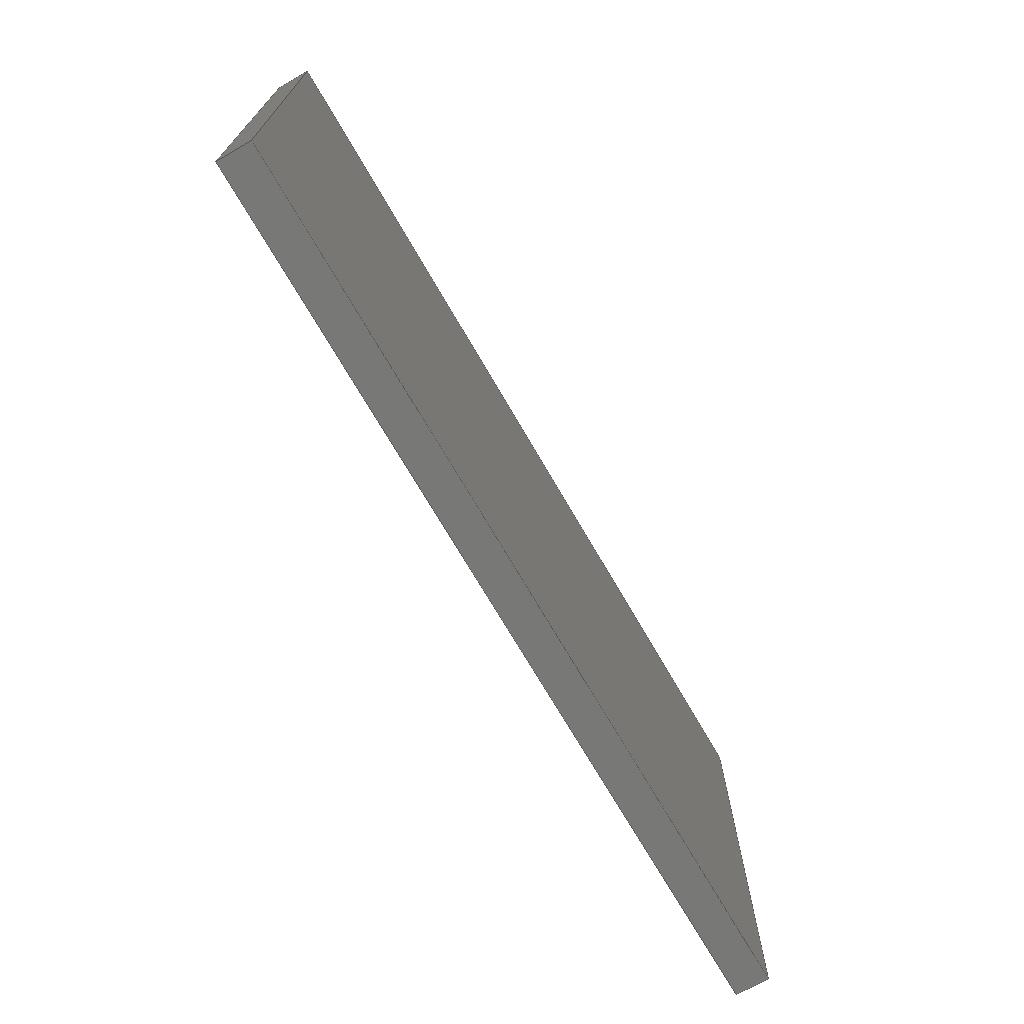
<metadata>
{"format":"step","ext":"step","renderer":"f3d","projection":"perspective","resolution":1024,"background":"white","views":[{"elev":-70.8,"azim":120.0,"up":"+Y"}]}
</metadata>
<code>
ISO-10303-21;
DATA;
#1 = ADVANCED_FACE ( 'NONE', ( #263 ), #3, .T. ) ;
#2 = CALENDAR_DATE ( 2017, 3, 2 ) ;
#3 = PLANE ( 'NONE',  #54 ) ;
#4 = CIRCLE ( 'NONE', #195, 0.2361 ) ;
#5 = DIRECTION ( 'NONE',  ( -0, -0, -1 ) ) ;
#6 = CARTESIAN_POINT ( 'NONE',  ( -1.979, 0.8732, 0.125 ) ) ;
#7 = AXIS2_PLACEMENT_3D ( 'NONE', #82, #159, #308 ) ;
#8 = VECTOR ( 'NONE', #132, 39.37 ) ;
#9 = ORIENTED_EDGE ( 'NONE', *, *, #248, .F. ) ;
#10 = CARTESIAN_POINT ( 'NONE',  ( 3.656, 1.637, 0.25 ) ) ;
#11 = CARTESIAN_POINT ( 'NONE',  ( 0, 0, 0.25 ) ) ;
#12 = APPROVAL_ROLE ( '' ) ;
#13 = DIRECTION ( 'NONE',  ( 0, 0, 1 ) ) ;
#14 = PERSON_AND_ORGANIZATION_ROLE ( 'design_owner' ) ;
#15 = CALENDAR_DATE ( 2017, 3, 2 ) ;
#16 = FACE_OUTER_BOUND ( 'NONE', #102, .T. ) ;
#17 = APPROVAL_ROLE ( '' ) ;
#18 = CALENDAR_DATE ( 2017, 3, 2 ) ;
#19 = APPROVAL_STATUS ( 'not_yet_approved' ) ;
#20 = CIRCLE ( 'NONE', #243, 0.2361 ) ;
#21 = VERTEX_POINT ( 'NONE', #27 ) ;
#22 = CC_DESIGN_PERSON_AND_ORGANIZATION_ASSIGNMENT ( #212, #292, ( #250 ) ) ;
#23 = VECTOR ( 'NONE', #104, 39.37 ) ;
#24 = COORDINATED_UNIVERSAL_TIME_OFFSET ( 5, 0, .BEHIND. ) ;
#25 = FACE_OUTER_BOUND ( 'NONE', #228, .T. ) ;
#26 = ORGANIZATION ( 'UNSPECIFIED', 'UNSPECIFIED', '' ) ;
#27 = CARTESIAN_POINT ( 'NONE',  ( -2.95, 1.637, 0 ) ) ;
#28 = VERTEX_POINT ( 'NONE', #56 ) ;
#29 = DESIGN_CONTEXT ( 'detailed design', #183, 'design' ) ;
#30 = DIRECTION ( 'NONE',  ( 0, 0, 1 ) ) ;
#31 = EDGE_CURVE ( 'NONE', #320, #21, #46, .T. ) ;
#32 = DIRECTION ( 'NONE',  ( 0, 0, 1 ) ) ;
#33 = FACE_OUTER_BOUND ( 'NONE', #165, .T. ) ;
#34 = CARTESIAN_POINT ( 'NONE',  ( 3.656, 1.637, 0.25 ) ) ;
#35 = ORIENTED_EDGE ( 'NONE', *, *, #125, .F. ) ;
#36 = DIRECTION ( 'NONE',  ( 1, 0, 0 ) ) ;
#37 = DIRECTION ( 'NONE',  ( -0, 1, -0 ) ) ;
#38 = UNCERTAINTY_MEASURE_WITH_UNIT (LENGTH_MEASURE( 1e-05 ), #257, 'distance_accuracy_value', 'NONE');
#39 = PLANE ( 'NONE',  #7 ) ;
#40 = CARTESIAN_POINT ( 'NONE',  ( -1.979, 0.8732, 0.125 ) ) ;
#41 = SECURITY_CLASSIFICATION_LEVEL ( 'unclassified' ) ;
#42 = CARTESIAN_POINT ( 'NONE',  ( 3.656, -1.775, 0 ) ) ;
#43 =( GEOMETRIC_REPRESENTATION_CONTEXT ( 3 ) GLOBAL_UNCERTAINTY_ASSIGNED_CONTEXT ( ( #38 ) ) GLOBAL_UNIT_ASSIGNED_CONTEXT ( ( #257, #107, #301 ) ) REPRESENTATION_CONTEXT ( 'NONE', 'WORKASPACE' ) );
#44 = ADVANCED_FACE ( 'NONE', ( #16 ), #174, .F. ) ;
#45 = PERSON_AND_ORGANIZATION_ROLE ( 'classification_officer' ) ;
#46 = LINE ( 'NONE', #260, #275 ) ;
#47 = ORIENTED_EDGE ( 'NONE', *, *, #248, .T. ) ;
#48 = SECURITY_CLASSIFICATION ( '', '', #41 ) ;
#49 = EDGE_LOOP ( 'NONE', ( #193, #127 ) ) ;
#50 = FACE_BOUND ( 'NONE', #148, .T. ) ;
#51 = ORIENTED_EDGE ( 'NONE', *, *, #62, .F. ) ;
#52 = ADVANCED_FACE ( 'NONE', ( #25 ), #300, .F. ) ;
#53 = COORDINATED_UNIVERSAL_TIME_OFFSET ( 5, 0, .BEHIND. ) ;
#54 = AXIS2_PLACEMENT_3D ( 'NONE', #57, #196, #282 ) ;
#55 = CC_DESIGN_DATE_AND_TIME_ASSIGNMENT ( #119, #271, ( #250 ) ) ;
#56 = CARTESIAN_POINT ( 'NONE',  ( 3.656, -1.775, 0.25 ) ) ;
#57 = CARTESIAN_POINT ( 'NONE',  ( -1.979, 0.8732, 0.125 ) ) ;
#58 = DIRECTION ( 'NONE',  ( 1, 0, 0 ) ) ;
#59 =( LENGTH_UNIT ( ) NAMED_UNIT ( * ) SI_UNIT ( $, .METRE. ) );
#60 = DIRECTION ( 'NONE',  ( 1, 0, 0 ) ) ;
#61 = DIRECTION ( 'NONE',  ( 0, -1, 0 ) ) ;
#62 = EDGE_CURVE ( 'NONE', #299, #115, #303, .T. ) ;
#63 = DIRECTION ( 'NONE',  ( 1, 0, 0 ) ) ;
#64 = CARTESIAN_POINT ( 'NONE',  ( 3.656, 1.637, 0.25 ) ) ;
#65 = CARTESIAN_POINT ( 'NONE',  ( -1.979, 0.8732, 0.25 ) ) ;
#66 = VECTOR ( 'NONE', #288, 39.37 ) ;
#67 = CARTESIAN_POINT ( 'NONE',  ( -2.95, -1.775, 0 ) ) ;
#68 = ADVANCED_FACE ( 'NONE', ( #192 ), #190, .F. ) ;
#69 = VECTOR ( 'NONE', #80, 39.37 ) ;
#70 = APPROVAL_STATUS ( 'not_yet_approved' ) ;
#71 = PERSON_AND_ORGANIZATION ( #225, #26 ) ;
#72 = ORIENTED_EDGE ( 'NONE', *, *, #31, .F. ) ;
#73 = ORIENTED_EDGE ( 'NONE', *, *, #149, .F. ) ;
#74 = LOCAL_TIME ( 18, 41, 56, #186 ) ;
#75 = VECTOR ( 'NONE', #238, 39.37 ) ;
#76 = EDGE_LOOP ( 'NONE', ( #315, #188, #177, #298 ) ) ;
#77 = ADVANCED_FACE ( 'NONE', ( #33 ), #79, .F. ) ;
#78 = APPROVAL_DATE_TIME ( #112, #255 ) ;
#79 = PLANE ( 'NONE',  #242 ) ;
#80 = DIRECTION ( 'NONE',  ( -0, 1, -0 ) ) ;
#81 = DIRECTION ( 'NONE',  ( 0, 1, 0 ) ) ;
#82 = CARTESIAN_POINT ( 'NONE',  ( -2.95, 1.637, 0.25 ) ) ;
#83 = CARTESIAN_POINT ( 'NONE',  ( -1.743, 0.8732, 0.25 ) ) ;
#84 = LINE ( 'NONE', #34, #280 ) ;
#85 = ORIENTED_EDGE ( 'NONE', *, *, #122, .F. ) ;
#86 = CARTESIAN_POINT ( 'NONE',  ( 3.656, 1.637, 0.25 ) ) ;
#87 = CARTESIAN_POINT ( 'NONE',  ( -1.979, 0.8732, 0.25 ) ) ;
#88 = DIRECTION ( 'NONE',  ( -0, -0, 1 ) ) ;
#89 = DIRECTION ( 'NONE',  ( 1, 0, 0 ) ) ;
#90 = DATE_TIME_ROLE ( 'classification_date' ) ;
#91 = PRODUCT_DEFINITION_FORMATION_WITH_SPECIFIED_SOURCE ( 'ANY', '', #317, .NOT_KNOWN. ) ;
#92 = APPLICATION_PROTOCOL_DEFINITION ( 'international standard', 'config_control_design', 1994, #183 ) ;
#93 = APPROVAL_DATE_TIME ( #95, #296 ) ;
#94 = APPROVAL_STATUS ( 'not_yet_approved' ) ;
#95 = DATE_AND_TIME ( #155, #146 ) ;
#96 = CIRCLE ( 'NONE', #274, 0.2361 ) ;
#97 = VERTEX_POINT ( 'NONE', #194 ) ;
#98 = MANIFOLD_SOLID_BREP ( 'Cut-Extrude1', #185 ) ;
#99 = ORIENTED_EDGE ( 'NONE', *, *, #138, .F. ) ;
#100 = APPROVAL_PERSON_ORGANIZATION ( #163, #296, #17 ) ;
#101 = FACE_OUTER_BOUND ( 'NONE', #123, .T. ) ;
#102 = EDGE_LOOP ( 'NONE', ( #289, #99, #35, #304 ) ) ;
#103 = EDGE_CURVE ( 'NONE', #21, #97, #293, .T. ) ;
#104 = DIRECTION ( 'NONE',  ( -1, -0, -0 ) ) ;
#105 = DIRECTION ( 'NONE',  ( 0, -1, 0 ) ) ;
#106 = CARTESIAN_POINT ( 'NONE',  ( 3.656, 1.637, 0 ) ) ;
#107 =( NAMED_UNIT ( * ) PLANE_ANGLE_UNIT ( ) SI_UNIT ( $, .RADIAN. ) );
#108 = ORIENTED_EDGE ( 'NONE', *, *, #265, .T. ) ;
#109 = DIRECTION ( 'NONE',  ( -1, -0, -0 ) ) ;
#110 = VERTEX_POINT ( 'NONE', #83 ) ;
#111 = CARTESIAN_POINT ( 'NONE',  ( -2.215, 0.8732, 0.125 ) ) ;
#112 = DATE_AND_TIME ( #128, #167 ) ;
#113 = CARTESIAN_POINT ( 'NONE',  ( -2.95, -1.775, 0.25 ) ) ;
#114 = DIRECTION ( 'NONE',  ( 1, 0, 0 ) ) ;
#115 = VERTEX_POINT ( 'NONE', #261 ) ;
#116 = DATE_AND_TIME ( #2, #74 ) ;
#117 = PERSON_AND_ORGANIZATION_ROLE ( 'design_supplier' ) ;
#118 = LINE ( 'NONE', #133, #23 ) ;
#119 = DATE_AND_TIME ( #15, #218 ) ;
#120 = AXIS2_PLACEMENT_3D ( 'NONE', #306, #105, #130 ) ;
#121 = AXIS2_PLACEMENT_3D ( 'NONE', #231, #285, #36 ) ;
#122 = EDGE_CURVE ( 'NONE', #273, #110, #4, .T. ) ;
#123 = EDGE_LOOP ( 'NONE', ( #247, #124, #309, #73 ) ) ;
#124 = ORIENTED_EDGE ( 'NONE', *, *, #295, .T. ) ;
#125 = EDGE_CURVE ( 'NONE', #115, #28, #147, .T. ) ;
#126 = CYLINDRICAL_SURFACE ( 'NONE', #144, 0.2361 ) ;
#127 = ORIENTED_EDGE ( 'NONE', *, *, #166, .T. ) ;
#128 = CALENDAR_DATE ( 2017, 3, 2 ) ;
#129 = DIRECTION ( 'NONE',  ( 0, -0, 1 ) ) ;
#130 = DIRECTION ( 'NONE',  ( 0, -0, -1 ) ) ;
#131 = LINE ( 'NONE', #281, #69 ) ;
#132 = DIRECTION ( 'NONE',  ( 0, -1, 0 ) ) ;
#133 = CARTESIAN_POINT ( 'NONE',  ( -2.95, 1.637, 0.25 ) ) ;
#134 = CARTESIAN_POINT ( 'NONE',  ( -2.95, -1.775, 0.25 ) ) ;
#135 = ORIENTED_EDGE ( 'NONE', *, *, #139, .F. ) ;
#136 = PLANE ( 'NONE',  #267 ) ;
#137 = LOCAL_TIME ( 18, 41, 56, #272 ) ;
#138 = EDGE_CURVE ( 'NONE', #28, #170, #164, .T. ) ;
#139 = EDGE_CURVE ( 'NONE', #115, #97, #314, .T. ) ;
#140 = APPROVAL ( #94, 'UNSPECIFIED' ) ;
#141 = LINE ( 'NONE', #154, #75 ) ;
#142 = APPROVAL_PERSON_ORGANIZATION ( #251, #140, #12 ) ;
#143 = VECTOR ( 'NONE', #236, 39.37 ) ;
#144 = AXIS2_PLACEMENT_3D ( 'NONE', #6, #88, #63 ) ;
#145 = VECTOR ( 'NONE', #305, 39.37 ) ;
#146 = LOCAL_TIME ( 18, 41, 56, #24 ) ;
#147 = LINE ( 'NONE', #134, #224 ) ;
#148 = EDGE_LOOP ( 'NONE', ( #319, #85 ) ) ;
#149 = EDGE_CURVE ( 'NONE', #207, #110, #311, .T. ) ;
#150 = FACE_OUTER_BOUND ( 'NONE', #220, .T. ) ;
#151 = CC_DESIGN_APPROVAL ( #140, ( #91 ) ) ;
#152 = DIRECTION ( 'NONE',  ( -1, 0, 0 ) ) ;
#153 = CARTESIAN_POINT ( 'NONE',  ( -2.95, 1.637, 0.25 ) ) ;
#154 = CARTESIAN_POINT ( 'NONE',  ( -2.215, 0.8732, 0.125 ) ) ;
#155 = CALENDAR_DATE ( 2017, 3, 2 ) ;
#156 = CARTESIAN_POINT ( 'NONE',  ( 0, 0, 0 ) ) ;
#157 = LINE ( 'NONE', #86, #143 ) ;
#158 = EDGE_LOOP ( 'NONE', ( #234, #294, #222, #108 ) ) ;
#159 = DIRECTION ( 'NONE',  ( 1, 0, -0 ) ) ;
#160 = CARTESIAN_POINT ( 'NONE',  ( -1.743, 0.8732, 0.125 ) ) ;
#161 = ORIENTED_EDGE ( 'NONE', *, *, #103, .T. ) ;
#162 = DIMENSIONAL_EXPONENTS ( 1, 0, 0, 0, 0, 0, 0 ) ;
#163 = PERSON_AND_ORGANIZATION ( #225, #26 ) ;
#164 = LINE ( 'NONE', #178, #187 ) ;
#165 = EDGE_LOOP ( 'NONE', ( #241, #72, #173, #169 ) ) ;
#166 = EDGE_CURVE ( 'NONE', #246, #207, #96, .T. ) ;
#167 = LOCAL_TIME ( 18, 41, 56, #268 ) ;
#168 = LENGTH_MEASURE_WITH_UNIT ( LENGTH_MEASURE( 0.0254 ), #59 );
#169 = ORIENTED_EDGE ( 'NONE', *, *, #180, .F. ) ;
#170 = VERTEX_POINT ( 'NONE', #42 ) ;
#171 = APPROVAL_DATE_TIME ( #216, #140 ) ;
#172 = ADVANCED_FACE ( 'NONE', ( #50, #253 ), #181, .T. ) ;
#173 = ORIENTED_EDGE ( 'NONE', *, *, #316, .F. ) ;
#174 = PLANE ( 'NONE',  #184 ) ;
#175 = CARTESIAN_POINT ( 'NONE',  ( -2.95, -1.775, 0.25 ) ) ;
#176 = APPLICATION_CONTEXT ( 'configuration controlled 3d designs of mechanical parts and assemblies' ) ;
#177 = ORIENTED_EDGE ( 'NONE', *, *, #149, .T. ) ;
#178 = CARTESIAN_POINT ( 'NONE',  ( 3.656, -1.775, 0.25 ) ) ;
#179 = ORIENTED_EDGE ( 'NONE', *, *, #265, .F. ) ;
#180 = EDGE_CURVE ( 'NONE', #97, #170, #206, .T. ) ;
#181 = PLANE ( 'NONE',  #258 ) ;
#182 = VECTOR ( 'NONE', #61, 39.37 ) ;
#183 = APPLICATION_CONTEXT ( 'configuration controlled 3d designs of mechanical parts and assemblies' ) ;
#184 = AXIS2_PLACEMENT_3D ( 'NONE', #175, #81, #129 ) ;
#185 = CLOSED_SHELL ( 'NONE', ( #244, #239, #44, #215, #52, #172, #77, #68, #1 ) ) ;
#186 = COORDINATED_UNIVERSAL_TIME_OFFSET ( 5, 0, .BEHIND. ) ;
#187 = VECTOR ( 'NONE', #5, 39.37 ) ;
#188 = ORIENTED_EDGE ( 'NONE', *, *, #249, .F. ) ;
#189 = APPROVAL_PERSON_ORGANIZATION ( #291, #255, #269 ) ;
#190 = CYLINDRICAL_SURFACE ( 'NONE', #221, 0.2361 ) ;
#191 = EDGE_CURVE ( 'NONE', #28, #254, #84, .T. ) ;
#192 = FACE_OUTER_BOUND ( 'NONE', #76, .T. ) ;
#193 = ORIENTED_EDGE ( 'NONE', *, *, #249, .T. ) ;
#194 = CARTESIAN_POINT ( 'NONE',  ( -2.95, -1.775, 0 ) ) ;
#195 = AXIS2_PLACEMENT_3D ( 'NONE', #87, #13, #262 ) ;
#196 = DIRECTION ( 'NONE',  ( 0, 0, 1 ) ) ;
#197 = CARTESIAN_POINT ( 'NONE',  ( -2.95, 1.637, 0 ) ) ;
#198 = CC_DESIGN_PERSON_AND_ORGANIZATION_ASSIGNMENT ( #318, #214, ( #91 ) ) ;
#199 = LINE ( 'NONE', #204, #145 ) ;
#200 = CARTESIAN_POINT ( 'NONE',  ( 0, 0, 0 ) ) ;
#201 = CARTESIAN_POINT ( 'NONE',  ( -1.979, 0.8732, 0.125 ) ) ;
#202 = APPLICATION_PROTOCOL_DEFINITION ( 'international standard', 'config_control_design', 1994, #176 ) ;
#203 = DIRECTION ( 'NONE',  ( -0, 0, 1 ) ) ;
#204 = CARTESIAN_POINT ( 'NONE',  ( -2.95, 1.637, 0.25 ) ) ;
#205 = PRODUCT_DEFINITION_SHAPE ( 'NONE', 'NONE',  #250 ) ;
#206 = LINE ( 'NONE', #67, #66 ) ;
#207 = VERTEX_POINT ( 'NONE', #287 ) ;
#208 = DIRECTION ( 'NONE',  ( -0, 0, 1 ) ) ;
#209 = AXIS2_PLACEMENT_3D ( 'NONE', #200, #283, #210 ) ;
#210 = DIRECTION ( 'NONE',  ( 1, 0, 0 ) ) ;
#211 = CC_DESIGN_PERSON_AND_ORGANIZATION_ASSIGNMENT ( #276, #117, ( #91 ) ) ;
#212 = PERSON_AND_ORGANIZATION ( #225, #26 ) ;
#213 = CIRCLE ( 'NONE', #121, 0.2361 ) ;
#214 = PERSON_AND_ORGANIZATION_ROLE ( 'creator' ) ;
#215 = ADVANCED_FACE ( 'NONE', ( #150 ), #136, .F. ) ;
#216 = DATE_AND_TIME ( #18, #137 ) ;
#217 = EDGE_CURVE ( 'NONE', #110, #273, #20, .T. ) ;
#218 = LOCAL_TIME ( 18, 41, 56, #53 ) ;
#219 = ORIENTED_EDGE ( 'NONE', *, *, #235, .T. ) ;
#220 = EDGE_LOOP ( 'NONE', ( #313, #297, #277, #264 ) ) ;
#221 = AXIS2_PLACEMENT_3D ( 'NONE', #201, #230, #302 ) ;
#222 = ORIENTED_EDGE ( 'NONE', *, *, #191, .T. ) ;
#223 = CC_DESIGN_APPROVAL ( #255, ( #48 ) ) ;
#224 = VECTOR ( 'NONE', #89, 39.37 ) ;
#225 = PERSON ( 'UNSPECIFIED', 'UNSPECIFIED', 'UNSPECIFIED', ('UNSPECIFIED'), ('UNSPECIFIED'), ('UNSPECIFIED') ) ;
#226 = CC_DESIGN_PERSON_AND_ORGANIZATION_ASSIGNMENT ( #232, #14, ( #317 ) ) ;
#227 = SHAPE_DEFINITION_REPRESENTATION ( #205, #279 ) ;
#228 = EDGE_LOOP ( 'NONE', ( #284, #9, #179, #219 ) ) ;
#229 = CARTESIAN_POINT ( 'NONE',  ( -2.95, 1.637, 0.25 ) ) ;
#230 = DIRECTION ( 'NONE',  ( -0, -0, 1 ) ) ;
#231 = CARTESIAN_POINT ( 'NONE',  ( -1.979, 0.8732, 0.125 ) ) ;
#232 = PERSON_AND_ORGANIZATION ( #225, #26 ) ;
#233 = VECTOR ( 'NONE', #240, 39.37 ) ;
#234 = ORIENTED_EDGE ( 'NONE', *, *, #62, .T. ) ;
#235 = EDGE_CURVE ( 'NONE', #254, #320, #157, .T. ) ;
#236 = DIRECTION ( 'NONE',  ( -0, -0, -1 ) ) ;
#237 = DIRECTION ( 'NONE',  ( 0, 0, 1 ) ) ;
#238 = DIRECTION ( 'NONE',  ( -0, -0, 1 ) ) ;
#239 = ADVANCED_FACE ( 'NONE', ( #270 ), #39, .F. ) ;
#240 = DIRECTION ( 'NONE',  ( -0, -0, 1 ) ) ;
#241 = ORIENTED_EDGE ( 'NONE', *, *, #103, .F. ) ;
#242 = AXIS2_PLACEMENT_3D ( 'NONE', #156, #203, #60 ) ;
#243 = AXIS2_PLACEMENT_3D ( 'NONE', #65, #32, #58 ) ;
#244 = ADVANCED_FACE ( 'NONE', ( #101 ), #126, .F. ) ;
#245 = CC_DESIGN_SECURITY_CLASSIFICATION ( #48, ( #91 ) ) ;
#246 = VERTEX_POINT ( 'NONE', #111 ) ;
#247 = ORIENTED_EDGE ( 'NONE', *, *, #166, .F. ) ;
#248 = EDGE_CURVE ( 'NONE', #299, #21, #199, .T. ) ;
#249 = EDGE_CURVE ( 'NONE', #207, #246, #213, .T. ) ;
#250 = PRODUCT_DEFINITION ( 'UNKNOWN', '', #91, #29 ) ;
#251 = PERSON_AND_ORGANIZATION ( #225, #26 ) ;
#252 = CC_DESIGN_PERSON_AND_ORGANIZATION_ASSIGNMENT ( #71, #45, ( #48 ) ) ;
#253 = FACE_OUTER_BOUND ( 'NONE', #158, .T. ) ;
#254 = VERTEX_POINT ( 'NONE', #10 ) ;
#255 = APPROVAL ( #19, 'UNSPECIFIED' ) ;
#256 = VECTOR ( 'NONE', #307, 39.37 ) ;
#257 =( CONVERSION_BASED_UNIT ( 'INCH', #168 ) LENGTH_UNIT ( ) NAMED_UNIT ( #162 ) );
#258 = AXIS2_PLACEMENT_3D ( 'NONE', #11, #208, #266 ) ;
#259 = CARTESIAN_POINT ( 'NONE',  ( -2.215, 0.8732, 0.25 ) ) ;
#260 = CARTESIAN_POINT ( 'NONE',  ( -2.95, 1.637, 0 ) ) ;
#261 = CARTESIAN_POINT ( 'NONE',  ( -2.95, -1.775, 0.25 ) ) ;
#262 = DIRECTION ( 'NONE',  ( 1, 0, 0 ) ) ;
#263 = FACE_OUTER_BOUND ( 'NONE', #49, .T. ) ;
#264 = ORIENTED_EDGE ( 'NONE', *, *, #138, .T. ) ;
#265 = EDGE_CURVE ( 'NONE', #254, #299, #118, .T. ) ;
#266 = DIRECTION ( 'NONE',  ( 1, 0, 0 ) ) ;
#267 = AXIS2_PLACEMENT_3D ( 'NONE', #64, #152, #30 ) ;
#268 = COORDINATED_UNIVERSAL_TIME_OFFSET ( 5, 0, .BEHIND. ) ;
#269 = APPROVAL_ROLE ( '' ) ;
#270 = FACE_OUTER_BOUND ( 'NONE', #278, .T. ) ;
#271 = DATE_TIME_ROLE ( 'creation_date' ) ;
#272 = COORDINATED_UNIVERSAL_TIME_OFFSET ( 5, 0, .BEHIND. ) ;
#273 = VERTEX_POINT ( 'NONE', #259 ) ;
#274 = AXIS2_PLACEMENT_3D ( 'NONE', #40, #237, #114 ) ;
#275 = VECTOR ( 'NONE', #109, 39.37 ) ;
#276 = PERSON_AND_ORGANIZATION ( #225, #26 ) ;
#277 = ORIENTED_EDGE ( 'NONE', *, *, #191, .F. ) ;
#278 = EDGE_LOOP ( 'NONE', ( #161, #135, #51, #47 ) ) ;
#279 = ADVANCED_BREP_SHAPE_REPRESENTATION ( 'Issue Blind hole', ( #98, #209 ), #43 ) ;
#280 = VECTOR ( 'NONE', #37, 39.37 ) ;
#281 = CARTESIAN_POINT ( 'NONE',  ( 3.656, 1.637, 0 ) ) ;
#282 = DIRECTION ( 'NONE',  ( 1, 0, -0 ) ) ;
#283 = DIRECTION ( 'NONE',  ( 0, 0, 1 ) ) ;
#284 = ORIENTED_EDGE ( 'NONE', *, *, #31, .T. ) ;
#285 = DIRECTION ( 'NONE',  ( 0, 0, 1 ) ) ;
#286 = CC_DESIGN_DATE_AND_TIME_ASSIGNMENT ( #116, #90, ( #48 ) ) ;
#287 = CARTESIAN_POINT ( 'NONE',  ( -1.743, 0.8732, 0.125 ) ) ;
#288 = DIRECTION ( 'NONE',  ( 1, 0, 0 ) ) ;
#289 = ORIENTED_EDGE ( 'NONE', *, *, #180, .T. ) ;
#290 = PRODUCT_RELATED_PRODUCT_CATEGORY ( 'detail', '', ( #317 ) ) ;
#291 = PERSON_AND_ORGANIZATION ( #225, #26 ) ;
#292 = PERSON_AND_ORGANIZATION_ROLE ( 'creator' ) ;
#293 = LINE ( 'NONE', #197, #182 ) ;
#294 = ORIENTED_EDGE ( 'NONE', *, *, #125, .T. ) ;
#295 = EDGE_CURVE ( 'NONE', #246, #273, #141, .T. ) ;
#296 = APPROVAL ( #70, 'UNSPECIFIED' ) ;
#297 = ORIENTED_EDGE ( 'NONE', *, *, #235, .F. ) ;
#298 = ORIENTED_EDGE ( 'NONE', *, *, #217, .T. ) ;
#299 = VERTEX_POINT ( 'NONE', #229 ) ;
#300 = PLANE ( 'NONE',  #120 ) ;
#301 =( NAMED_UNIT ( * ) SI_UNIT ( $, .STERADIAN. ) SOLID_ANGLE_UNIT ( ) );
#302 = DIRECTION ( 'NONE',  ( 1, 0, 0 ) ) ;
#303 = LINE ( 'NONE', #153, #8 ) ;
#304 = ORIENTED_EDGE ( 'NONE', *, *, #139, .T. ) ;
#305 = DIRECTION ( 'NONE',  ( -0, -0, -1 ) ) ;
#306 = CARTESIAN_POINT ( 'NONE',  ( -2.95, 1.637, 0.25 ) ) ;
#307 = DIRECTION ( 'NONE',  ( -0, -0, -1 ) ) ;
#308 = DIRECTION ( 'NONE',  ( -0, 0, -1 ) ) ;
#309 = ORIENTED_EDGE ( 'NONE', *, *, #122, .T. ) ;
#310 = CC_DESIGN_APPROVAL ( #296, ( #250 ) ) ;
#311 = LINE ( 'NONE', #160, #233 ) ;
#312 = MECHANICAL_CONTEXT ( 'NONE', #176, 'mechanical' ) ;
#313 = ORIENTED_EDGE ( 'NONE', *, *, #316, .T. ) ;
#314 = LINE ( 'NONE', #113, #256 ) ;
#315 = ORIENTED_EDGE ( 'NONE', *, *, #295, .F. ) ;
#316 = EDGE_CURVE ( 'NONE', #170, #320, #131, .T. ) ;
#317 = PRODUCT ( 'Issue Blind hole', 'Issue Blind hole', '', ( #312 ) ) ;
#318 = PERSON_AND_ORGANIZATION ( #225, #26 ) ;
#319 = ORIENTED_EDGE ( 'NONE', *, *, #217, .F. ) ;
#320 = VERTEX_POINT ( 'NONE', #106 ) ;
ENDSEC;
END-ISO-10303-21;

</code>
